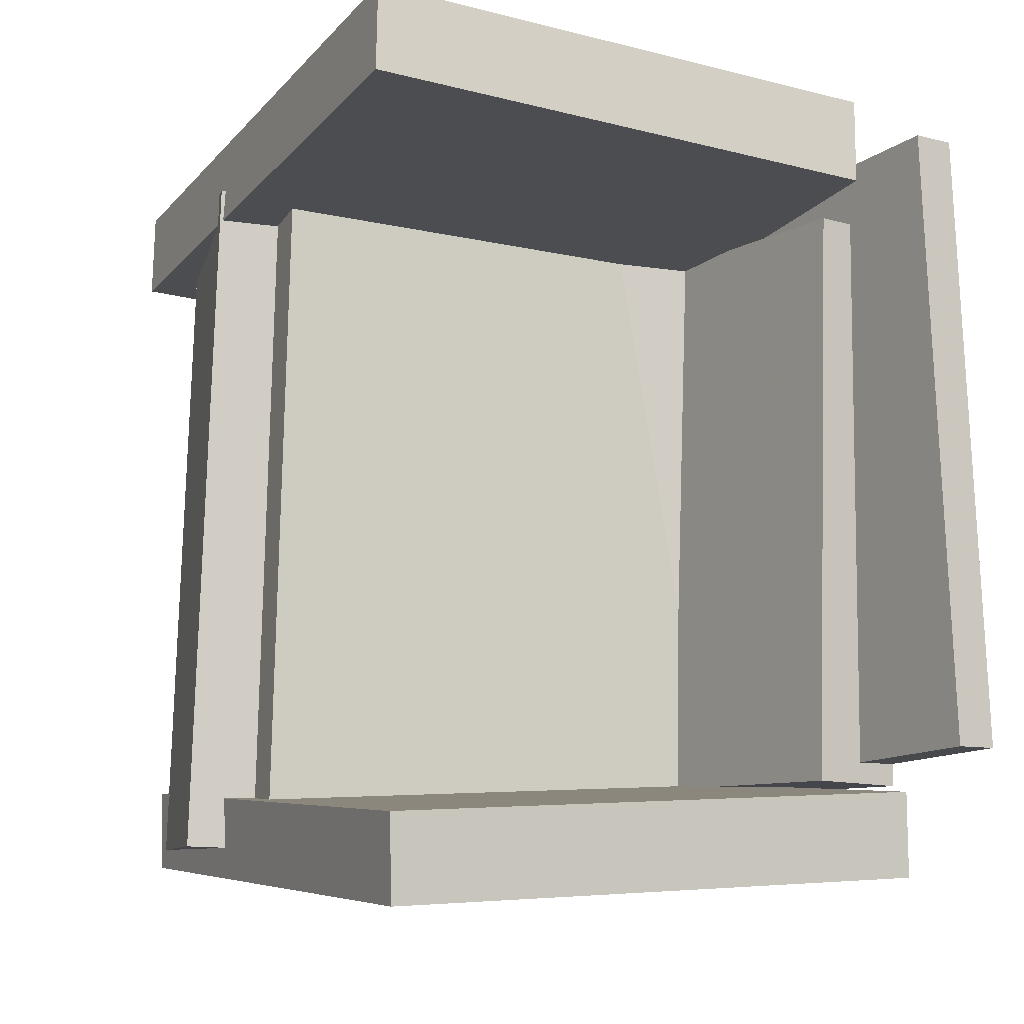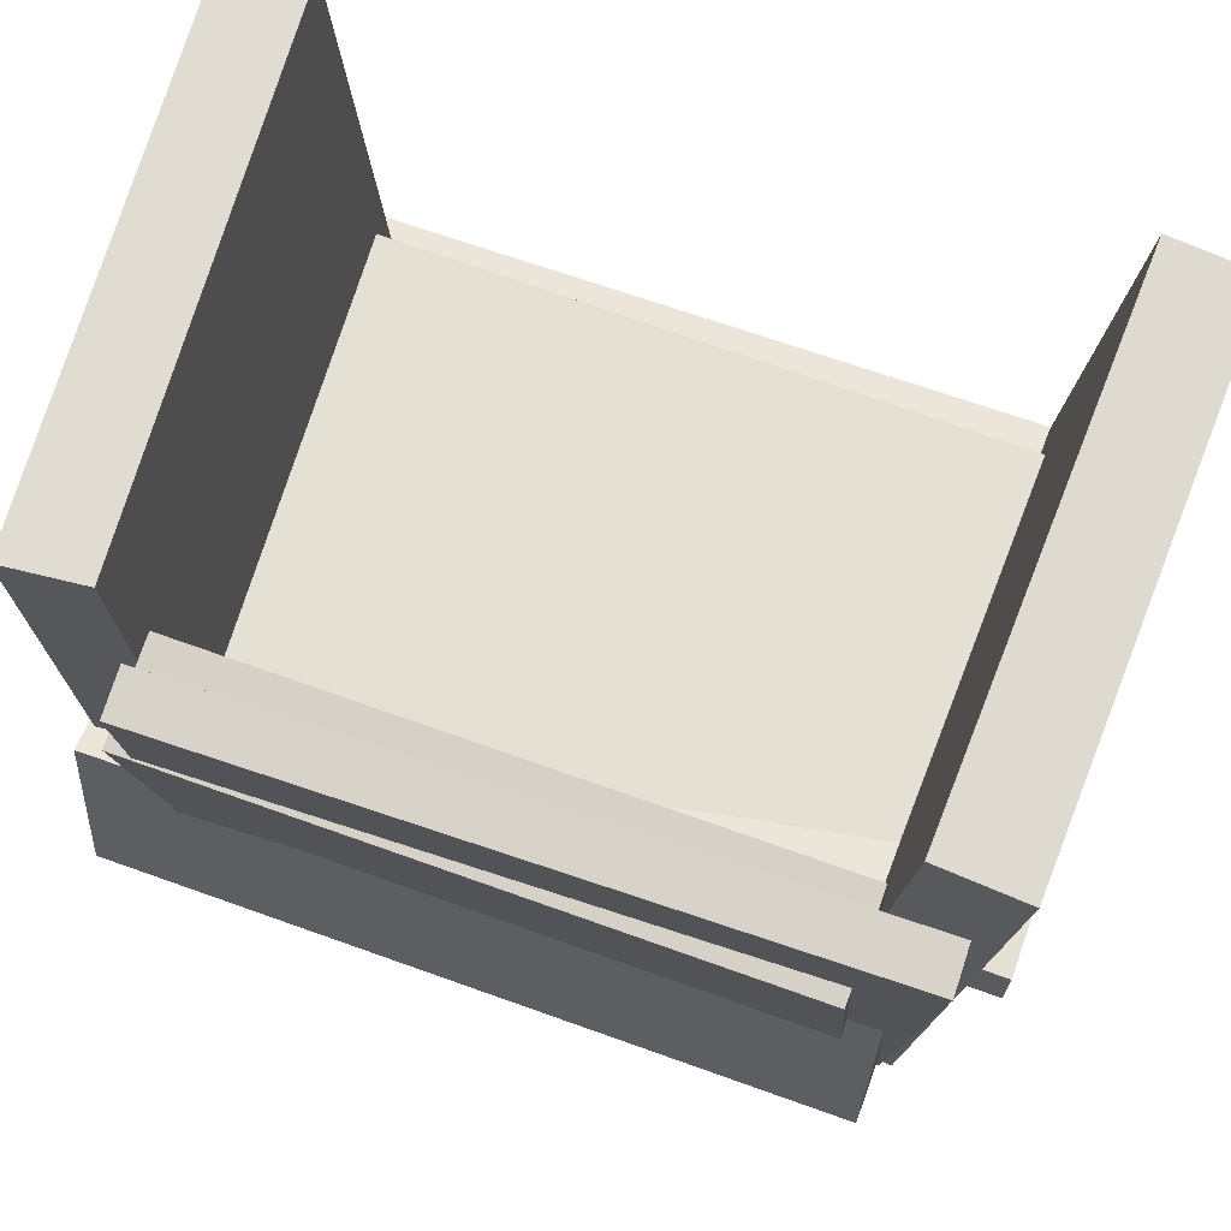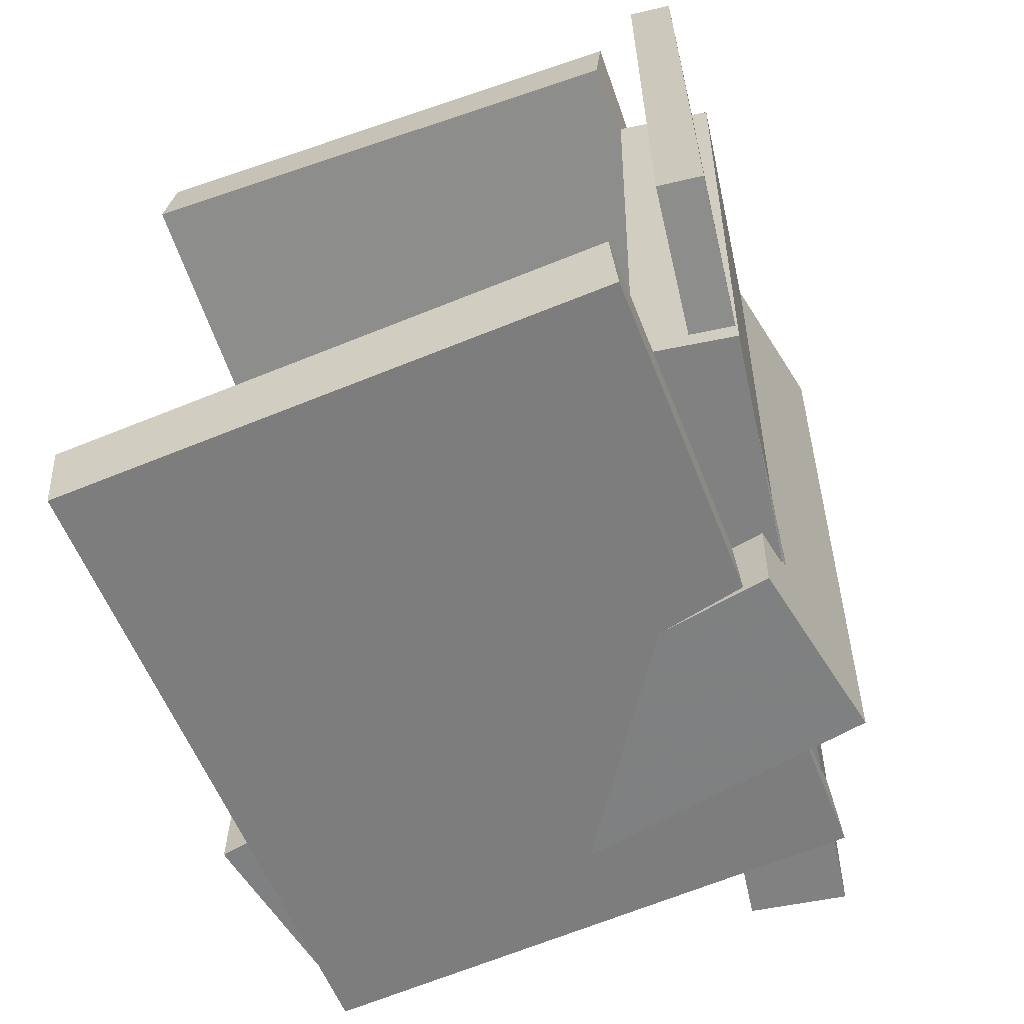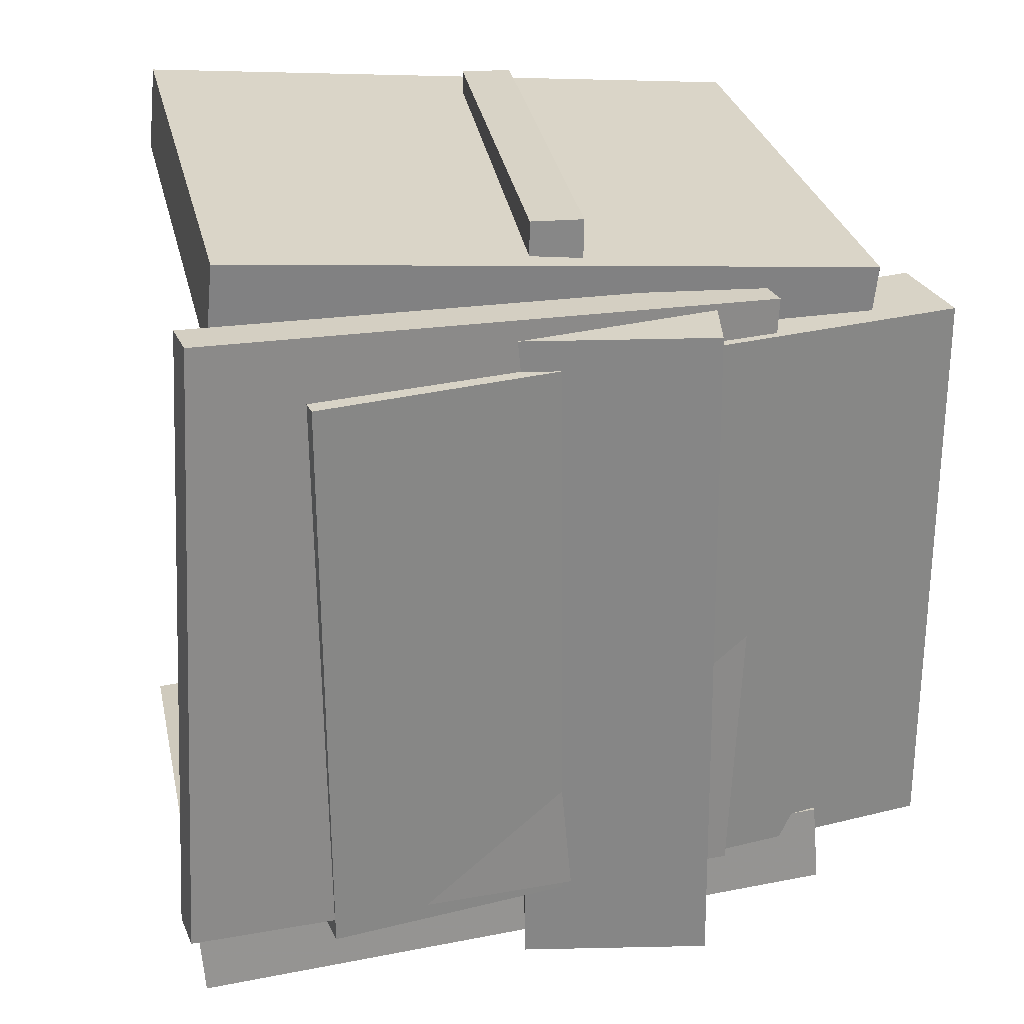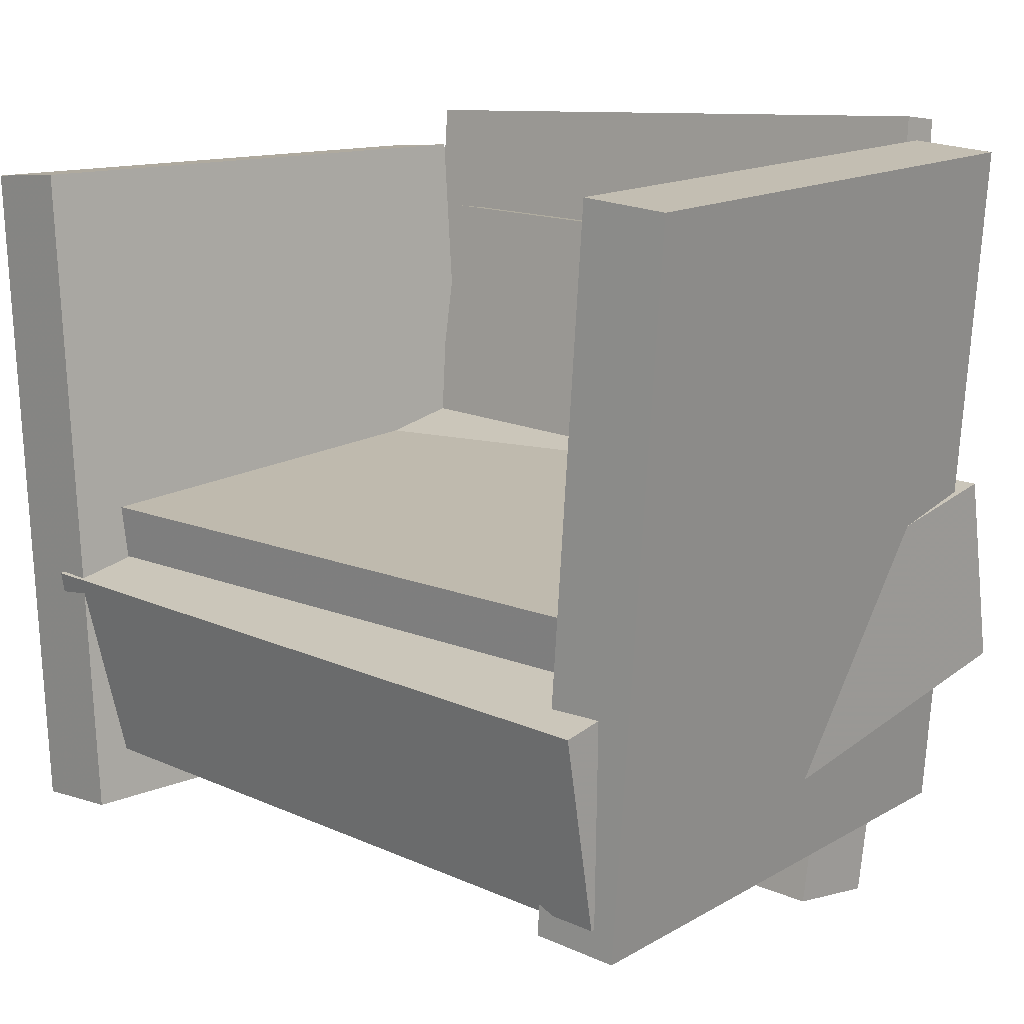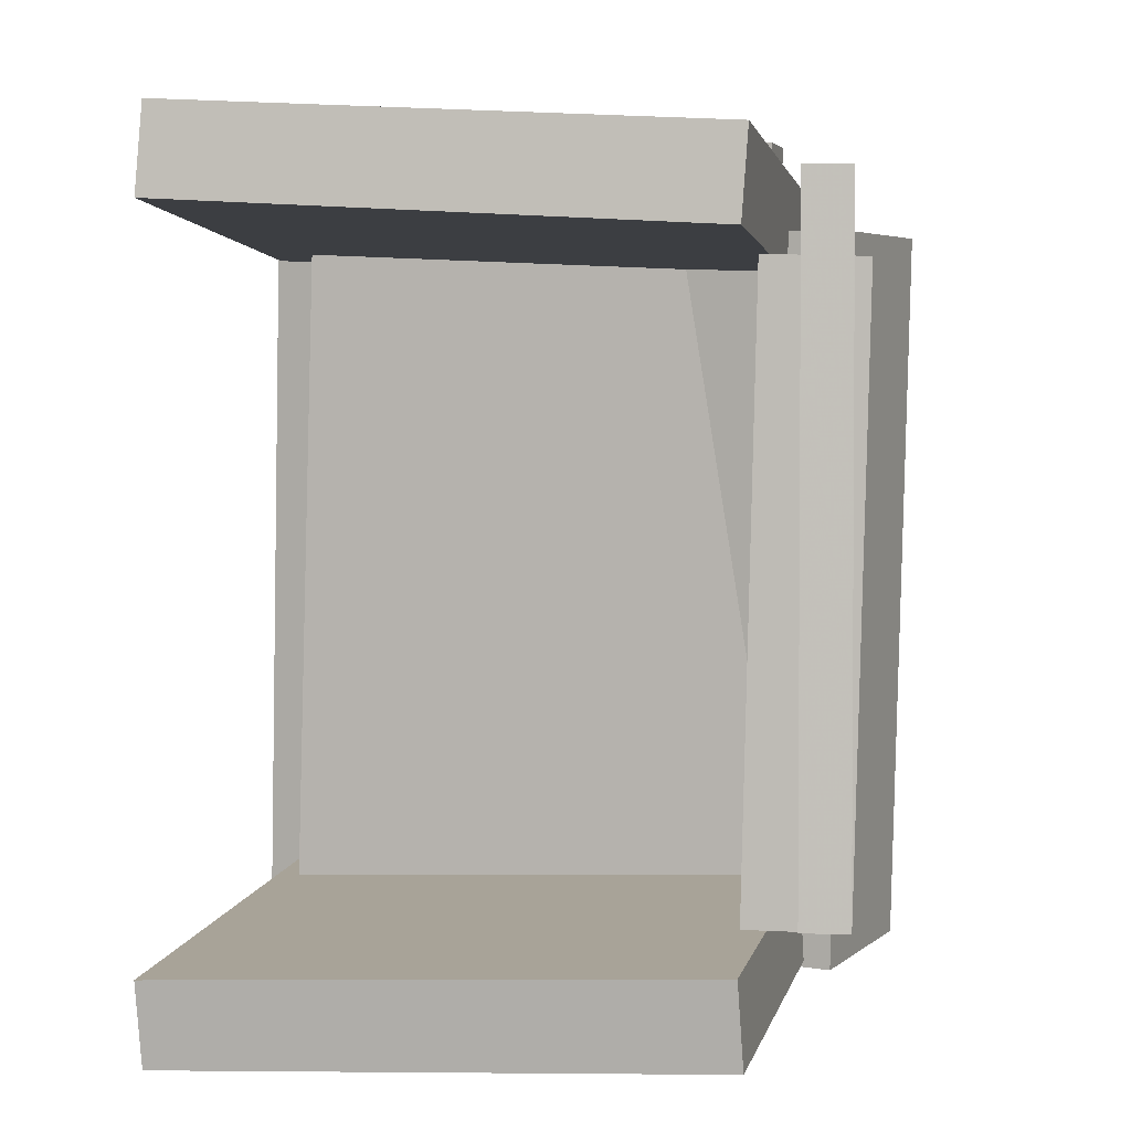
<metadata>
{"format":"obj","ext":"obj","renderer":"f3d","projection":"perspective","resolution":1024,"background":"white","views":[{"elev":-9.9,"azim":154.4,"up":"+Z"},{"elev":68.9,"azim":-71.5,"up":"+Y"},{"elev":-61.6,"azim":-158.9,"up":"+Z"},{"elev":26.4,"azim":-101.9,"up":"+Z"},{"elev":14.2,"azim":131.8,"up":"+Y"},{"elev":3.8,"azim":-166.5,"up":"+Z"}]}
</metadata>
<code>
v -0.1129 0.034 -0.2449
v 0.2373 0.01501 -0.2359
v -0.115 -0.005061 -0.2453
v 0.2352 -0.02406 -0.2363
v -0.1275 0.02934 0.3143
v 0.2227 0.01035 0.3233
v -0.1296 -0.009723 0.3139
v 0.2206 -0.02872 0.3229
f 1.0 7.0 5.0
f 1.0 3.0 7.0
f 1.0 4.0 3.0
f 1.0 2.0 4.0
f 3.0 8.0 7.0
f 3.0 4.0 8.0
f 5.0 7.0 8.0
f 5.0 8.0 6.0
f 1.0 5.0 6.0
f 1.0 6.0 2.0
f 2.0 6.0 8.0
f 2.0 8.0 4.0
v -0.1346 -0.2244 0.1983
v -0.1456 0.2626 0.2415
v 0.2707 -0.2173 0.2215
v 0.2596 0.2697 0.2648
v -0.1383 -0.2304 0.2641
v -0.1493 0.2567 0.3074
v 0.267 -0.2233 0.2874
v 0.256 0.2638 0.3306
f 9.0 15.0 13.0
f 9.0 11.0 15.0
f 9.0 12.0 11.0
f 9.0 10.0 12.0
f 11.0 16.0 15.0
f 11.0 12.0 16.0
f 13.0 15.0 16.0
f 13.0 16.0 14.0
f 9.0 13.0 14.0
f 9.0 14.0 10.0
f 10.0 14.0 16.0
f 10.0 16.0 12.0
v -0.1869 0.2869 0.2768
v -0.1914 0.3106 -0.1976
v -0.2197 0.2825 0.2768
v -0.2241 0.3062 -0.1975
v -0.1284 -0.1432 0.2547
v -0.1328 -0.1195 -0.2196
v -0.1612 -0.1477 0.2548
v -0.1656 -0.124 -0.2195
f 17.0 23.0 21.0
f 17.0 19.0 23.0
f 17.0 20.0 19.0
f 17.0 18.0 20.0
f 19.0 24.0 23.0
f 19.0 20.0 24.0
f 21.0 23.0 24.0
f 21.0 24.0 22.0
f 17.0 21.0 22.0
f 17.0 22.0 18.0
f 18.0 22.0 24.0
f 18.0 24.0 20.0
v -0.07278 -0.2771 0.2318
v -0.1483 0.2113 0.2258
v -0.1456 -0.2884 0.2301
v -0.2212 0.2 0.2241
v -0.06186 -0.2808 -0.2125
v -0.1374 0.2076 -0.2184
v -0.1347 -0.2921 -0.2142
v -0.2102 0.1963 -0.2201
f 25.0 31.0 29.0
f 25.0 27.0 31.0
f 25.0 28.0 27.0
f 25.0 26.0 28.0
f 27.0 32.0 31.0
f 27.0 28.0 32.0
f 29.0 31.0 32.0
f 29.0 32.0 30.0
f 25.0 29.0 30.0
f 25.0 30.0 26.0
f 26.0 30.0 32.0
f 26.0 32.0 28.0
v 0.2818 -0.04712 -0.2663
v 0.2684 -0.03737 0.2624
v 0.2545 -0.1876 -0.2644
v 0.2411 -0.1779 0.2643
v -0.1748 0.04132 -0.2795
v -0.1882 0.05108 0.2493
v -0.2021 -0.09918 -0.2776
v -0.2155 -0.08942 0.2512
f 33.0 39.0 37.0
f 33.0 35.0 39.0
f 33.0 36.0 35.0
f 33.0 34.0 36.0
f 35.0 40.0 39.0
f 35.0 36.0 40.0
f 37.0 39.0 40.0
f 37.0 40.0 38.0
f 33.0 37.0 38.0
f 33.0 38.0 34.0
f 34.0 38.0 40.0
f 34.0 40.0 36.0
v -0.1515 0.298 -0.2311
v -0.1549 0.2935 -0.2929
v -0.1521 -0.2022 -0.1946
v -0.1555 -0.2067 -0.2564
v 0.2549 0.2958 -0.2536
v 0.2515 0.2913 -0.3153
v 0.2543 -0.2044 -0.217
v 0.2509 -0.2089 -0.2788
f 41.0 47.0 45.0
f 41.0 43.0 47.0
f 41.0 44.0 43.0
f 41.0 42.0 44.0
f 43.0 48.0 47.0
f 43.0 44.0 48.0
f 45.0 47.0 48.0
f 45.0 48.0 46.0
f 41.0 45.0 46.0
f 41.0 46.0 42.0
f 42.0 46.0 48.0
f 42.0 48.0 44.0

</code>
